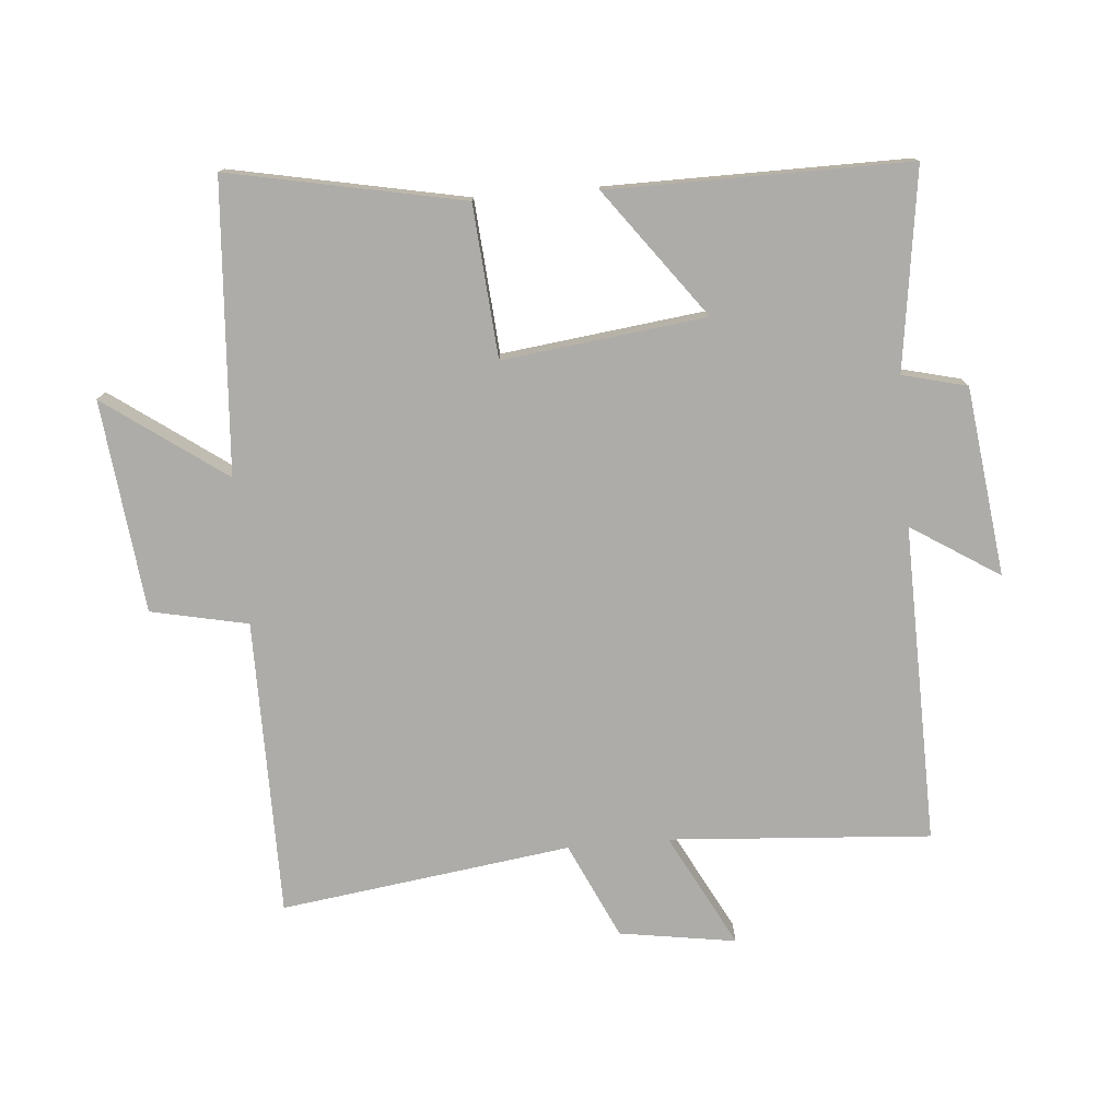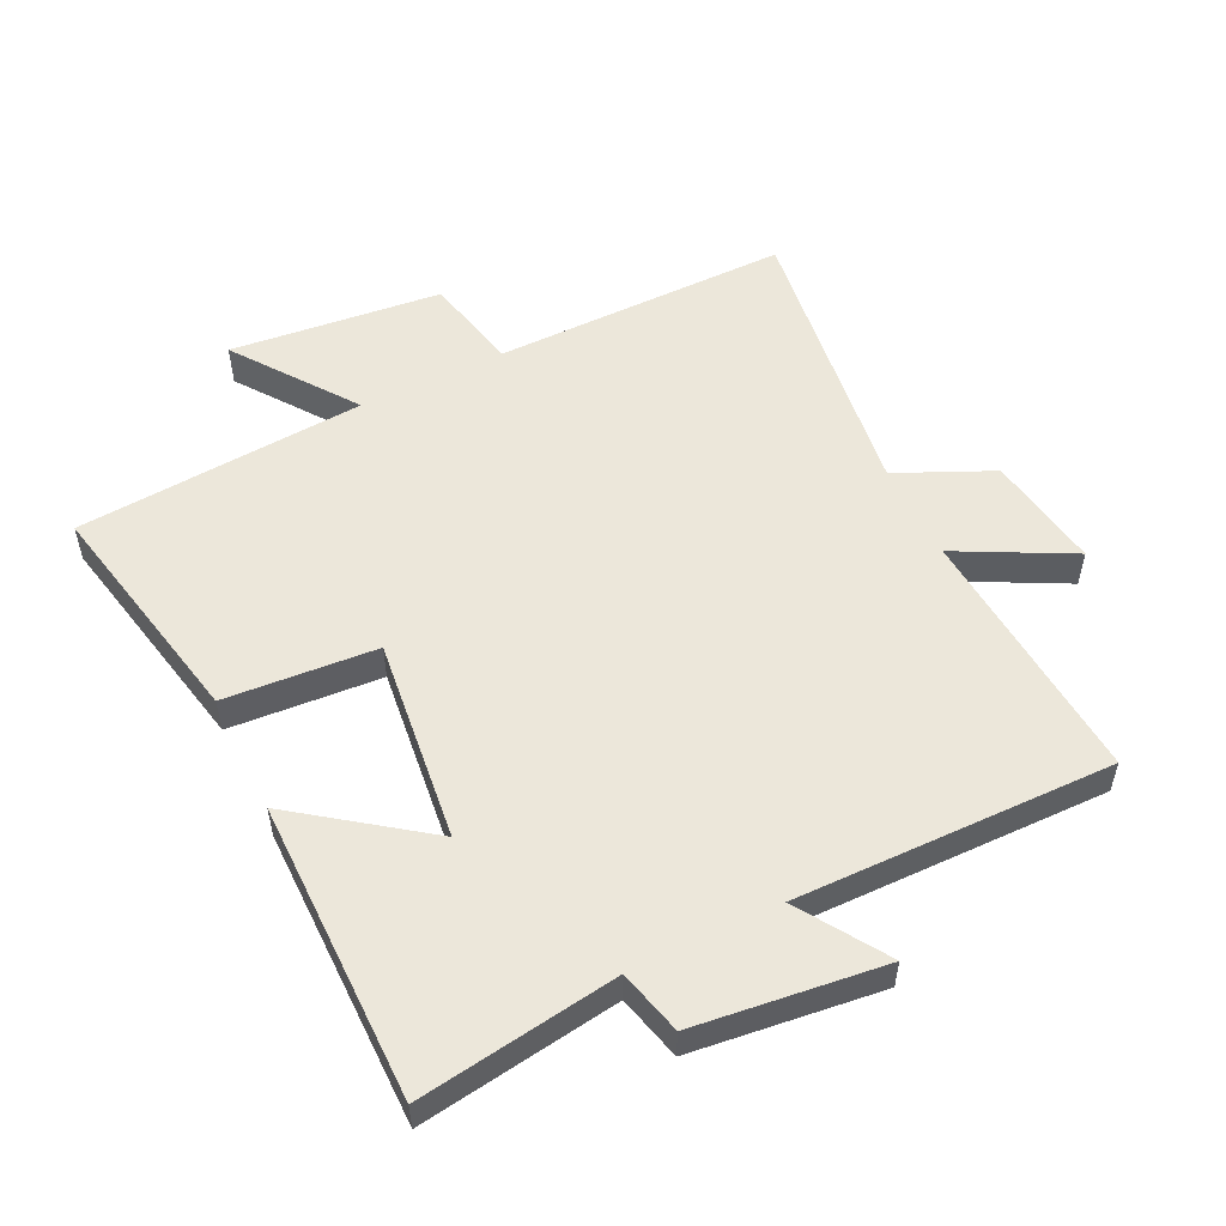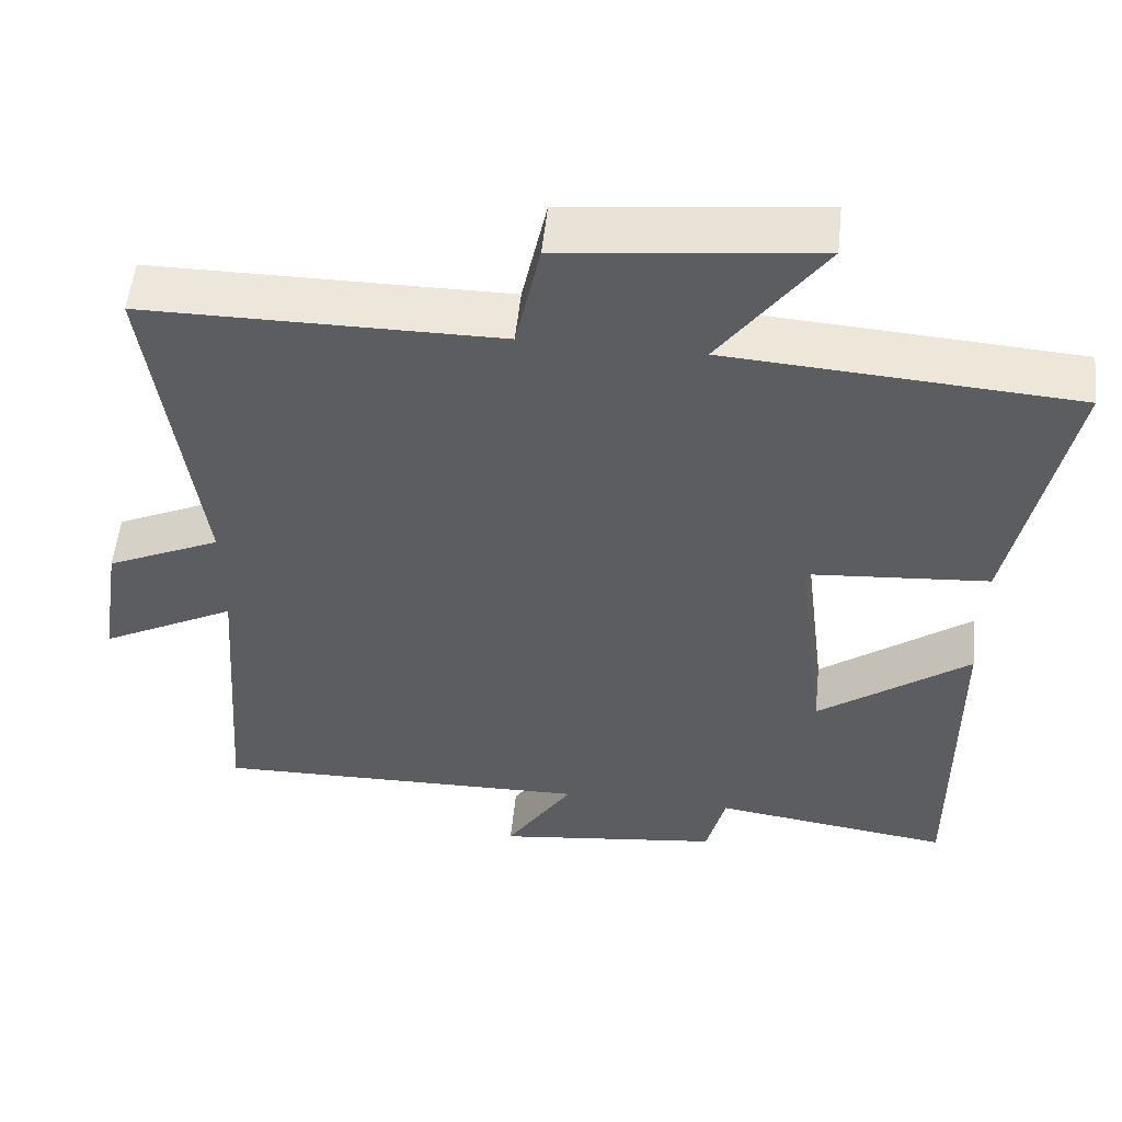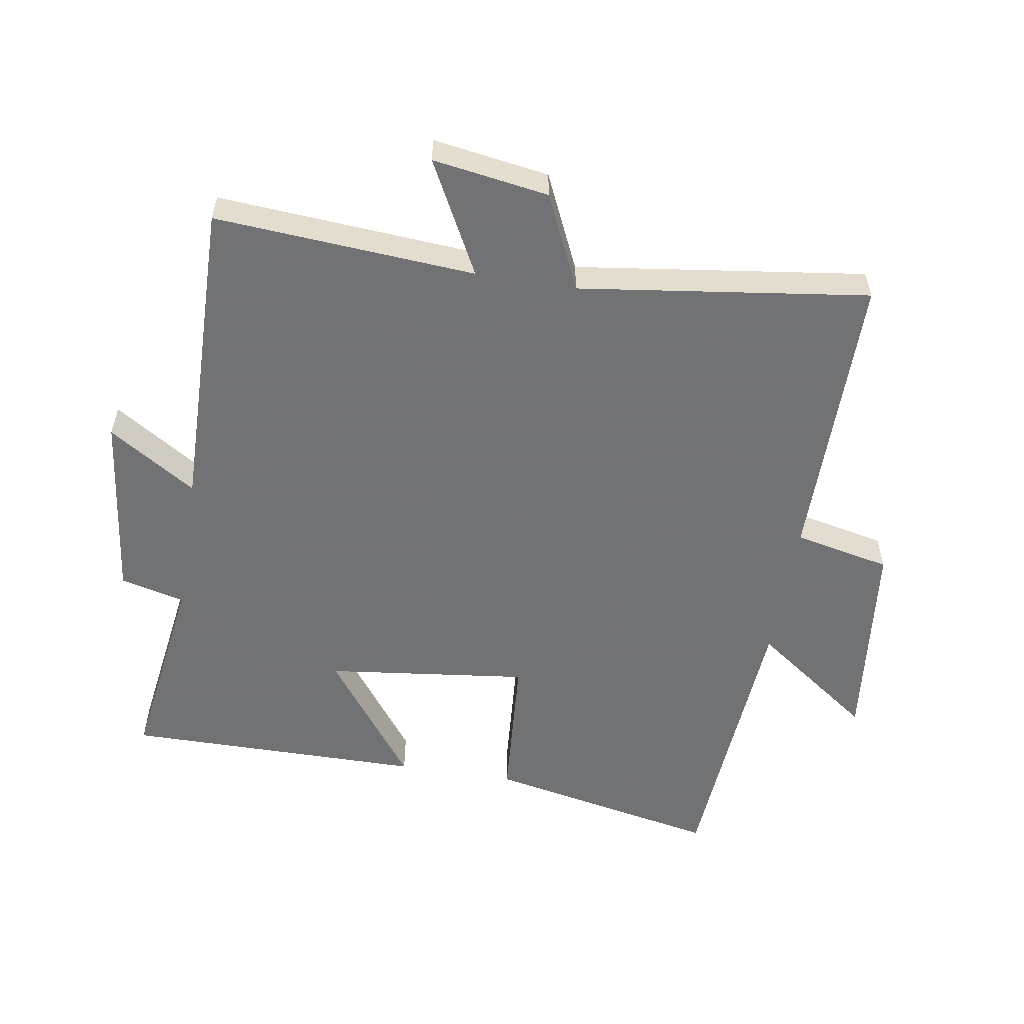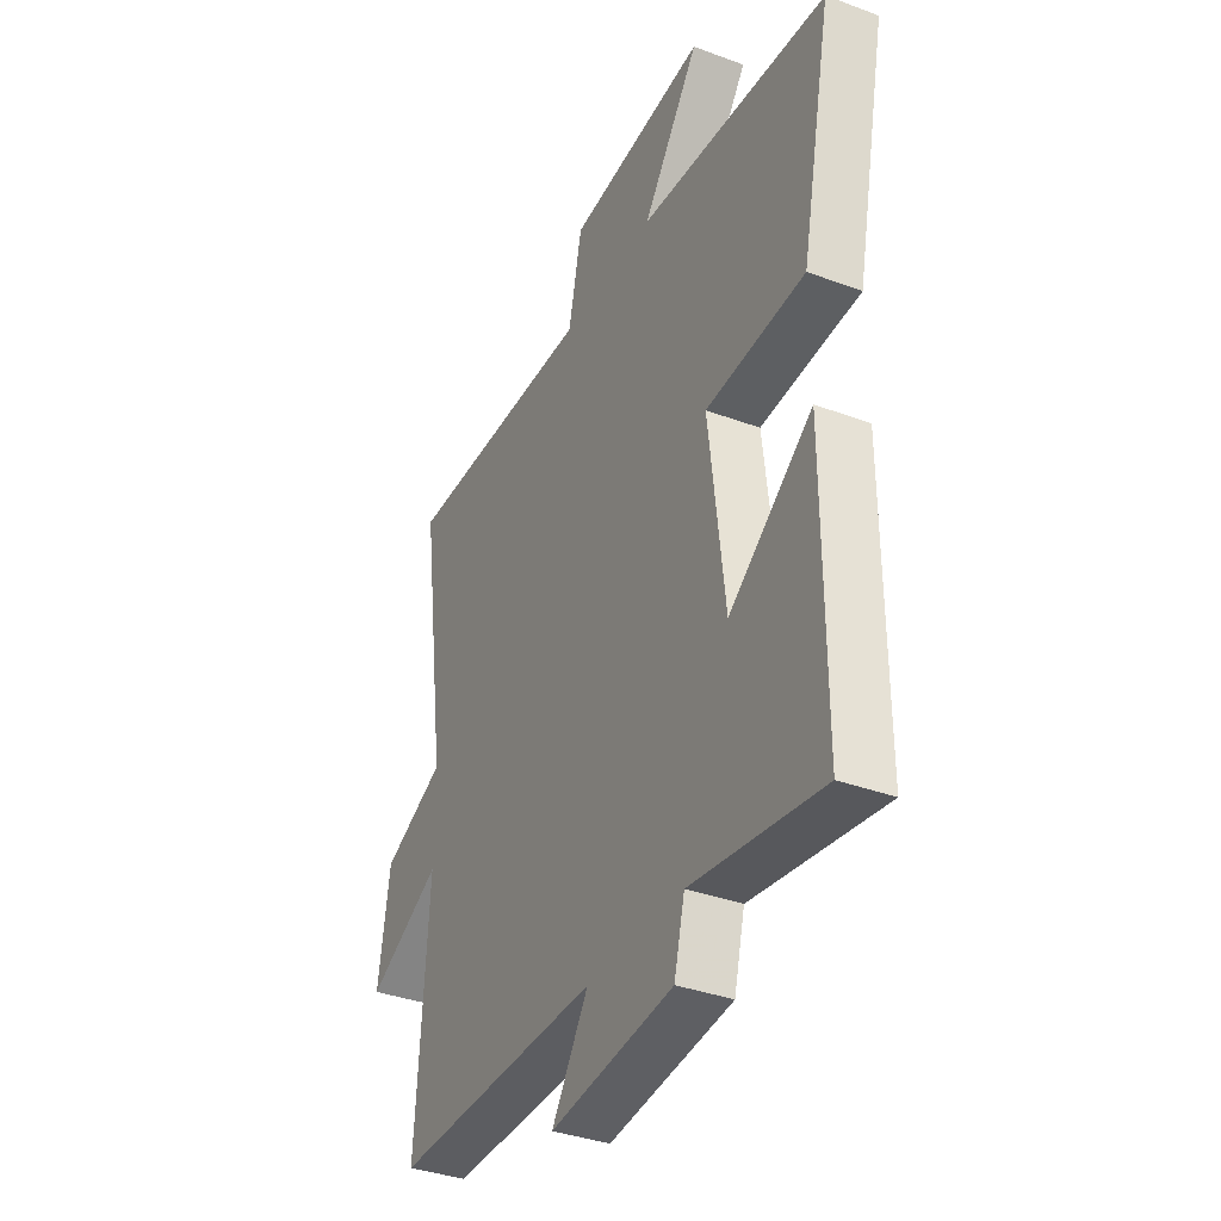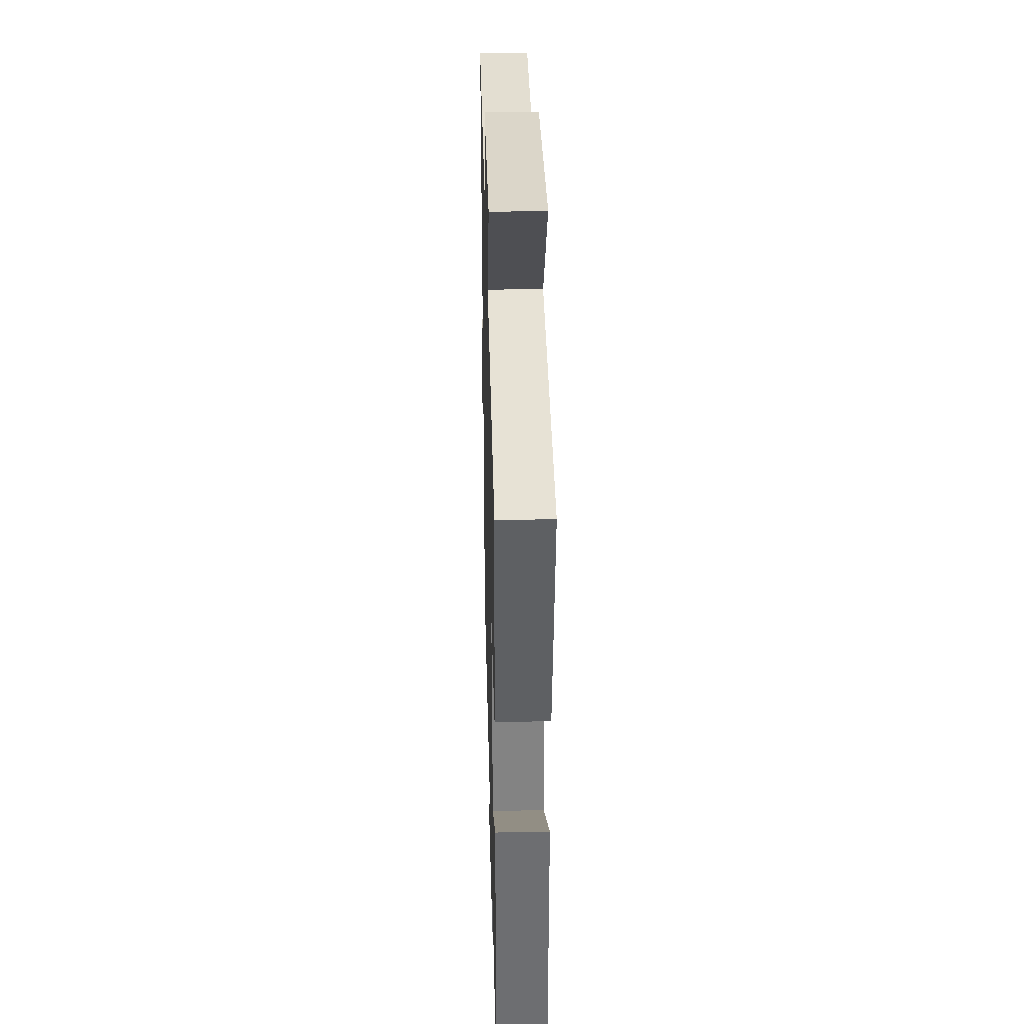
<metadata>
{"format":"obj","ext":"obj","renderer":"f3d","projection":"perspective","resolution":1024,"background":"white","views":[{"elev":-76.8,"azim":94.9,"up":"+Y"},{"elev":54.0,"azim":153.8,"up":"+Y"},{"elev":53.7,"azim":5.9,"up":"+Z"},{"elev":-55.6,"azim":-99.3,"up":"+Y"},{"elev":-35.9,"azim":63.9,"up":"+Z"},{"elev":36.0,"azim":88.6,"up":"+Z"}]}
</metadata>
<code>
v -0.561 0.07 0.5
v -0.102 0.07 0.5
v -0.07 0.07 0.65
v 0.258 0.07 0.686
v 0.124 0.07 0.5
v 0.573 0.07 0.468
v 0.5 0.07 0.106
v 0.265 0.07 0.088
v 0.303 0.07 -0.226
v 0.5 0.07 -0.08
v 0.502 0.07 -0.544
v 0.193 0.07 -0.5
v 0.168 0.07 -0.6
v -0.124 0.07 -0.636
v -0.037 0.07 -0.5
v -0.529 0.07 -0.509
v -0.5 0.07 -0.105
v -0.676 0.07 -0.197
v -0.648 0.07 -0.017
v -0.5 0.07 0.051
v -0.561 0 0.5
v -0.102 0 0.5
v -0.07 0 0.65
v 0.258 0 0.686
v 0.124 0 0.5
v 0.573 0 0.468
v 0.5 0 0.106
v 0.265 0 0.088
v 0.303 0 -0.226
v 0.5 0 -0.08
v 0.502 0 -0.544
v 0.193 0 -0.5
v 0.168 0 -0.6
v -0.124 0 -0.636
v -0.037 0 -0.5
v -0.529 0 -0.509
v -0.5 0 -0.105
v -0.676 0 -0.197
v -0.648 0 -0.017
v -0.5 0 0.051
f 17 18 19 20
f 15 16 17
f 15 17 20
f 12 13 14 15
f 12 15 20 1
f 9 10 11 12
f 8 9 12 1
f 5 6 7 8
f 2 3 4 5
f 1 2 5 8
f 40 39 38 37
f 37 36 35
f 40 37 35
f 35 34 33 32
f 21 40 35 32
f 32 31 30 29
f 21 32 29 28
f 28 27 26 25
f 25 24 23 22
f 28 25 22 21
f 1 21 22 2
f 2 22 23 3
f 3 23 24 4
f 4 24 25 5
f 5 25 26 6
f 6 26 27 7
f 7 27 28 8
f 8 28 29 9
f 9 29 30 10
f 10 30 31 11
f 11 31 32 12
f 12 32 33 13
f 13 33 34 14
f 14 34 35 15
f 15 35 36 16
f 16 36 37 17
f 17 37 38 18
f 18 38 39 19
f 19 39 40 20
f 20 40 21 1

</code>
